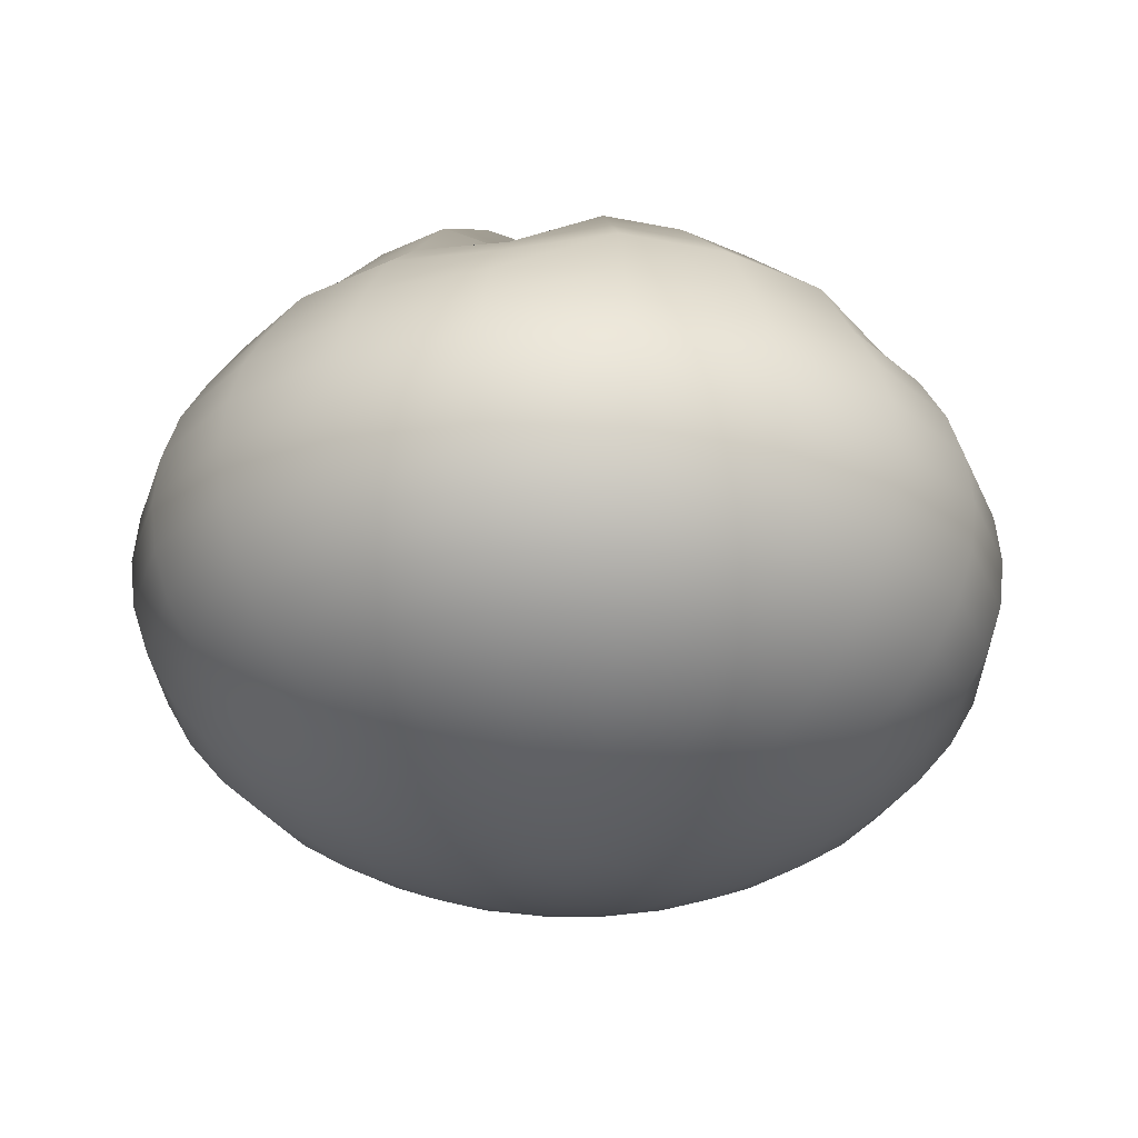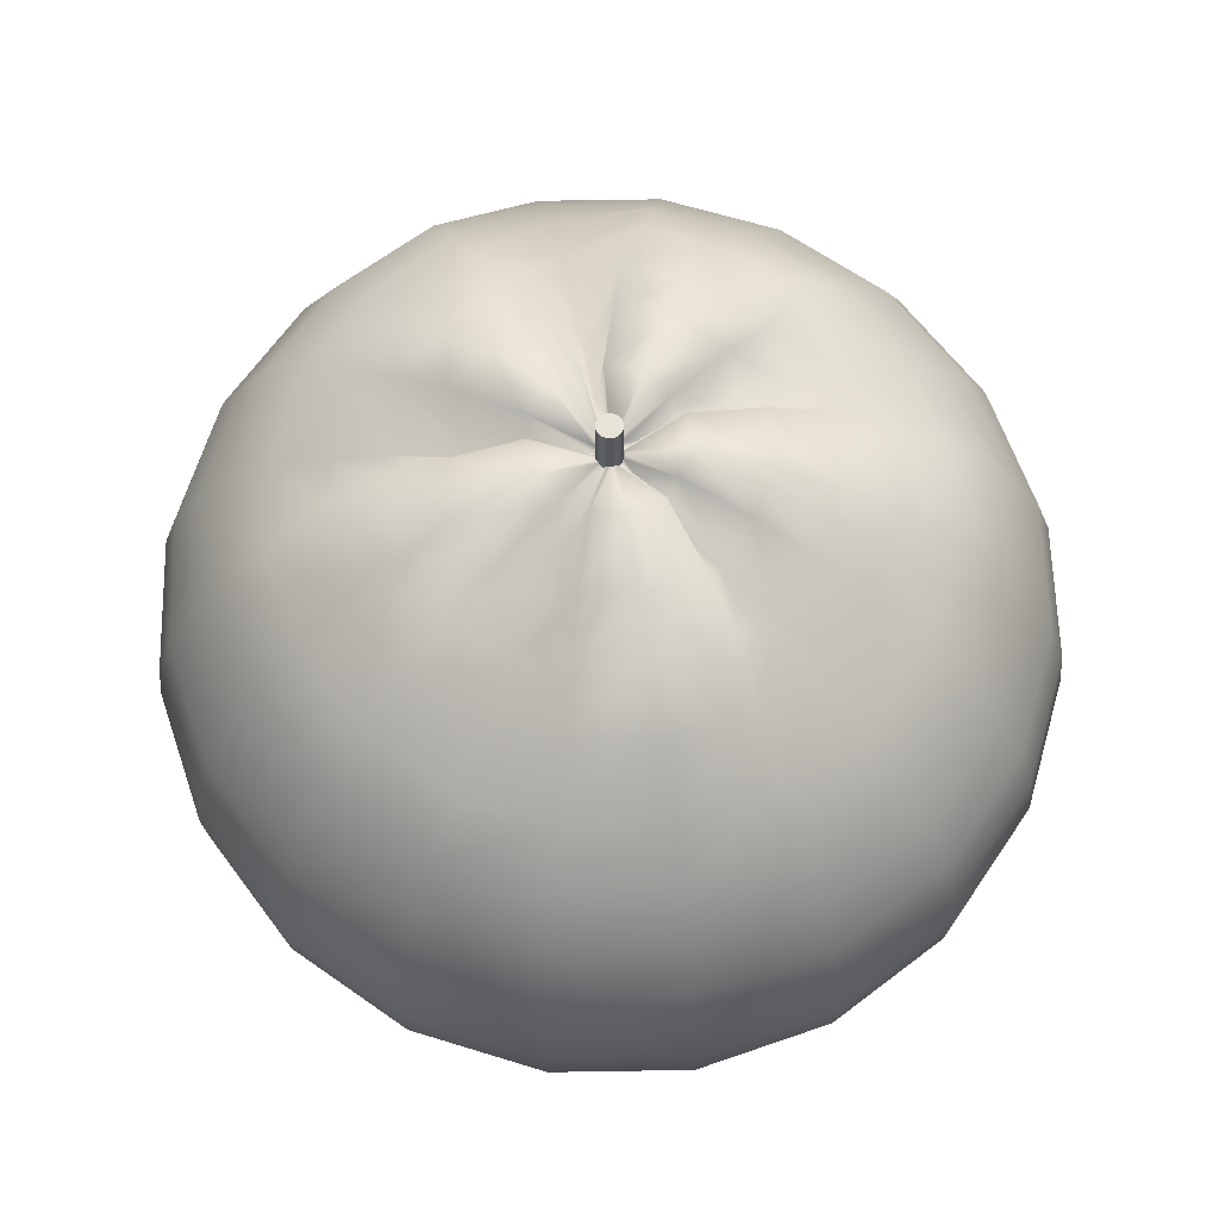
<metadata>
{"format":"obj","ext":"obj","renderer":"f3d","projection":"perspective","resolution":1024,"background":"white","views":[{"elev":-25.8,"azim":-44.2,"up":"+Y"},{"elev":62.7,"azim":-100.2,"up":"+Y"}]}
</metadata>
<code>
g default
v -3.75 0.04292 -0.08656
v -3.791 0.04292 -0.1646
v -3.854 0.04292 -0.2266
v -3.935 0.04292 -0.2664
v -4.023 0.04292 -0.2801
v -4.112 0.04292 -0.2664
v -4.193 0.04292 -0.2266
v -4.256 0.04292 -0.1646
v -4.297 0.04292 -0.08656
v -4.311 0.04292 0
v -4.297 0.04292 0.08656
v -4.256 0.04292 0.1646
v -4.193 0.04292 0.2266
v -4.112 0.04292 0.2664
v -4.023 0.04292 0.2801
v -3.935 0.04292 0.2664
v -3.854 0.04292 0.2266
v -3.791 0.04292 0.1646
v -3.75 0.04292 0.08656
v -3.736 0.04292 0
v -3.483 0.09066 -0.171
v -3.564 0.09066 -0.3252
v -3.689 0.09066 -0.4477
v -3.848 0.09066 -0.5262
v -4.023 0.09066 -0.5533
v -4.199 0.09066 -0.5262
v -4.358 0.09066 -0.4477
v -4.483 0.09066 -0.3252
v -4.564 0.09066 -0.171
v -4.592 0.09066 0
v -4.564 0.09066 0.171
v -4.483 0.09066 0.3252
v -4.358 0.09066 0.4477
v -4.199 0.09066 0.5262
v -4.023 0.09066 0.5533
v -3.848 0.09066 0.5262
v -3.689 0.09066 0.4477
v -3.564 0.09066 0.3252
v -3.483 0.09066 0.171
v -3.455 0.09066 0
v -3.229 0.1689 -0.2512
v -3.348 0.1689 -0.4778
v -3.533 0.1689 -0.6577
v -3.765 0.1689 -0.7731
v -4.023 0.1689 -0.8129
v -4.282 0.1689 -0.7731
v -4.514 0.1689 -0.6577
v -4.699 0.1689 -0.4778
v -4.818 0.1689 -0.2512
v -4.859 0.1689 0
v -4.818 0.1689 0.2512
v -4.699 0.1689 0.4778
v -4.514 0.1689 0.6577
v -4.282 0.1689 0.7731
v -4.023 0.1689 0.8129
v -3.765 0.1689 0.7731
v -3.533 0.1689 0.6577
v -3.348 0.1689 0.4778
v -3.229 0.1689 0.2512
v -3.188 0.1689 0
v -2.995 0.2758 -0.3252
v -3.149 0.2758 -0.6186
v -3.388 0.2758 -0.8515
v -3.689 0.2758 -1.001
v -4.023 0.2758 -1.052
v -4.358 0.2758 -1.001
v -4.659 0.2758 -0.8515
v -4.898 0.2758 -0.6186
v -5.052 0.2758 -0.3252
v -5.105 0.2758 0
v -5.052 0.2758 0.3252
v -4.898 0.2758 0.6186
v -4.659 0.2758 0.8515
v -4.358 0.2758 1.001
v -4.023 0.2758 1.052
v -3.689 0.2758 1.001
v -3.388 0.2758 0.8515
v -3.149 0.2758 0.6186
v -2.995 0.2758 0.3252
v -2.942 0.2758 0
v -2.786 0.4086 -0.3913
v -2.971 0.4086 -0.7442
v -3.259 0.4086 -1.024
v -3.622 0.4086 -1.204
v -4.023 0.4086 -1.266
v -4.425 0.4086 -1.204
v -4.788 0.4086 -1.024
v -5.076 0.4086 -0.7442
v -5.261 0.4086 -0.3913
v -5.324 0.4086 0
v -5.261 0.4086 0.3913
v -5.076 0.4086 0.7442
v -4.788 0.4086 1.024
v -4.425 0.4086 1.204
v -4.023 0.4086 1.266
v -3.622 0.4086 1.204
v -3.259 0.4086 1.024
v -2.971 0.4086 0.7442
v -2.786 0.4086 0.3913
v -2.723 0.4086 0
v -2.608 0.5641 -0.4477
v -2.819 0.5641 -0.8515
v -3.149 0.5641 -1.172
v -3.564 0.5641 -1.378
v -4.023 0.5641 -1.449
v -4.483 0.5641 -1.378
v -4.898 0.5641 -1.172
v -5.227 0.5641 -0.8515
v -5.439 0.5641 -0.4477
v -5.512 0.5641 0
v -5.439 0.5641 0.4477
v -5.227 0.5641 0.8515
v -4.898 0.5641 1.172
v -4.483 0.5641 1.378
v -4.023 0.5641 1.449
v -3.564 0.5641 1.378
v -3.149 0.5641 1.172
v -2.819 0.5641 0.8515
v -2.608 0.5641 0.4477
v -2.535 0.5641 0
v -2.465 0.7384 -0.493
v -2.697 0.7384 -0.9378
v -3.06 0.7384 -1.291
v -3.517 0.7384 -1.517
v -4.023 0.7384 -1.595
v -4.53 0.7384 -1.517
v -4.987 0.7384 -1.291
v -5.349 0.7384 -0.9378
v -5.582 0.7384 -0.493
v -5.662 0.7384 0
v -5.582 0.7384 0.493
v -5.349 0.7384 0.9378
v -4.987 0.7384 1.291
v -4.53 0.7384 1.517
v -4.023 0.7384 1.595
v -3.517 0.7384 1.517
v -3.06 0.7384 1.291
v -2.697 0.7384 0.9378
v -2.465 0.7384 0.493
v -2.384 0.7384 0
v -2.36 0.9274 -0.5262
v -2.608 0.9274 -1.001
v -2.995 0.9274 -1.378
v -3.483 0.9274 -1.62
v -4.023 0.9274 -1.703
v -4.564 0.9274 -1.62
v -5.052 0.9274 -1.378
v -5.439 0.9274 -1.001
v -5.687 0.9274 -0.5262
v -5.773 0.9274 0
v -5.687 0.9274 0.5262
v -5.439 0.9274 1.001
v -5.052 0.9274 1.378
v -4.564 0.9274 1.62
v -4.023 0.9274 1.703
v -3.483 0.9274 1.62
v -2.995 0.9274 1.378
v -2.608 0.9274 1.001
v -2.36 0.9274 0.5262
v -2.274 0.9274 0
v -2.296 1.126 -0.5465
v -2.554 1.126 -1.04
v -2.956 1.126 -1.431
v -3.462 1.126 -1.682
v -4.023 1.126 -1.769
v -4.585 1.126 -1.682
v -5.091 1.126 -1.431
v -5.493 1.126 -1.04
v -5.751 1.126 -0.5465
v -5.84 1.126 0
v -5.751 1.126 0.5465
v -5.493 1.126 1.04
v -5.091 1.126 1.431
v -4.585 1.126 1.682
v -4.023 1.126 1.769
v -3.462 1.126 1.682
v -2.956 1.126 1.431
v -2.554 1.126 1.04
v -2.296 1.126 0.5465
v -2.207 1.126 0
v -2.274 1.33 -0.5533
v -2.535 1.33 -1.052
v -2.942 1.33 -1.449
v -3.455 1.33 -1.703
v -4.023 1.33 -1.791
v -4.592 1.33 -1.703
v -5.105 1.33 -1.449
v -5.512 1.33 -1.052
v -5.773 1.33 -0.5533
v -5.863 1.33 0
v -5.773 1.33 0.5533
v -5.512 1.33 1.052
v -5.105 1.33 1.449
v -4.592 1.33 1.703
v -4.023 1.33 1.791
v -3.455 1.33 1.703
v -2.942 1.33 1.449
v -2.535 1.33 1.052
v -2.274 1.33 0.5533
v -2.184 1.33 0
v -2.296 1.534 -0.5465
v -2.554 1.534 -1.04
v -2.956 1.534 -1.431
v -3.462 1.534 -1.682
v -4.023 1.534 -1.769
v -4.585 1.534 -1.682
v -5.091 1.534 -1.431
v -5.493 1.534 -1.04
v -5.751 1.534 -0.5465
v -5.84 1.534 0
v -5.751 1.534 0.5465
v -5.493 1.534 1.04
v -5.091 1.534 1.431
v -4.585 1.534 1.682
v -4.023 1.534 1.769
v -3.462 1.534 1.682
v -2.956 1.534 1.431
v -2.554 1.534 1.04
v -2.296 1.534 0.5465
v -2.207 1.534 0
v -2.36 1.733 -0.5262
v -2.608 1.733 -1.001
v -2.995 1.733 -1.378
v -3.483 1.733 -1.62
v -4.023 1.733 -1.703
v -4.564 1.733 -1.62
v -5.052 1.733 -1.378
v -5.439 1.733 -1.001
v -5.687 1.733 -0.5262
v -5.773 1.733 0
v -5.687 1.733 0.5262
v -5.439 1.733 1.001
v -5.052 1.733 1.378
v -4.564 1.733 1.62
v -4.023 1.733 1.703
v -3.483 1.733 1.62
v -2.995 1.733 1.378
v -2.608 1.733 1.001
v -2.36 1.733 0.5262
v -2.274 1.733 0
v -2.465 1.922 -0.493
v -2.697 1.922 -0.9378
v -3.06 1.922 -1.291
v -3.517 1.922 -1.517
v -4.023 1.922 -1.595
v -4.53 1.922 -1.517
v -4.987 1.922 -1.291
v -5.349 1.922 -0.9378
v -5.582 1.922 -0.493
v -5.662 1.922 0
v -5.582 1.922 0.493
v -5.349 1.922 0.9378
v -4.987 1.922 1.291
v -4.53 1.922 1.517
v -4.023 1.922 1.595
v -3.517 1.922 1.517
v -3.06 1.922 1.291
v -2.697 1.922 0.9378
v -2.465 1.922 0.493
v -2.384 1.922 0
v -2.608 2.177 -0.4477
v -2.819 2.177 -0.8515
v -3.149 2.177 -1.172
v -3.564 2.096 -1.378
v -4.023 2.173 -1.449
v -4.483 2.173 -1.378
v -4.898 2.173 -1.172
v -5.227 2.096 -0.8515
v -5.439 2.136 -0.4477
v -5.512 2.136 0
v -5.439 2.136 0.4477
v -5.227 2.096 0.8515
v -4.898 2.175 1.172
v -4.483 2.175 1.378
v -4.023 2.175 1.449
v -3.564 2.096 1.378
v -3.149 2.096 1.172
v -2.819 2.096 0.8515
v -2.608 2.096 0.4477
v -2.535 2.096 0
v -2.786 2.332 -0.3913
v -2.971 2.332 -0.7442
v -3.259 2.332 -1.024
v -3.622 2.252 -1.204
v -4.023 2.328 -1.266
v -4.425 2.328 -1.204
v -4.788 2.328 -1.024
v -5.076 2.252 -0.7442
v -5.261 2.292 -0.3913
v -5.324 2.292 0
v -5.261 2.292 0.3913
v -5.076 2.252 0.7442
v -4.788 2.33 1.024
v -4.425 2.33 1.204
v -4.023 2.33 1.266
v -3.622 2.252 1.204
v -3.259 2.334 1.024
v -2.971 2.334 0.7442
v -2.786 2.334 0.3913
v -2.723 2.252 0
v -2.995 2.517 -0.3252
v -3.149 2.517 -0.6186
v -3.432 2.542 -0.891
v -3.689 2.33 -1.001
v -3.979 2.524 -1.042
v -4.358 2.513 -1.001
v -4.659 2.513 -0.8515
v -4.898 2.33 -0.6186
v -5.052 2.52 -0.3252
v -5.105 2.52 0
v -5.052 2.52 0.3252
v -4.898 2.33 0.6186
v -4.659 2.515 0.8515
v -4.358 2.515 1.001
v -4.023 2.515 1.052
v -3.689 2.33 1.001
v -3.388 2.519 0.8515
v -3.149 2.519 0.6186
v -2.995 2.519 0.3252
v -2.942 2.33 0
v -3.228 2.626 -0.2101
v -3.348 2.623 -0.4778
v -3.576 2.649 -0.6972
v -3.765 2.436 -0.7731
v -3.979 2.631 -0.8023
v -4.282 2.619 -0.7731
v -4.572 2.634 -0.6508
v -4.699 2.436 -0.4778
v -4.802 2.621 -0.2815
v -4.859 2.627 0
v -4.803 2.632 0.3125
v -4.699 2.436 0.4778
v -4.529 2.618 0.6228
v -4.282 2.621 0.7731
v -3.971 2.626 0.8015
v -3.765 2.436 0.7731
v -3.579 2.624 0.6656
v -3.348 2.626 0.4778
v -3.219 2.636 0.1916
v -3.188 2.436 0
v -3.438 2.708 -0.1435
v -3.526 2.705 -0.351
v -3.705 2.731 -0.5227
v -3.848 2.487 -0.5262
v -3.978 2.712 -0.5866
v -4.212 2.701 -0.568
v -4.441 2.716 -0.4763
v -4.483 2.487 -0.3252
v -4.59 2.703 -0.2148
v -4.636 2.709 0
v -4.592 2.714 0.2458
v -4.483 2.487 0.3252
v -4.398 2.699 0.4482
v -4.212 2.703 0.568
v -3.97 2.707 0.5858
v -3.848 2.487 0.5262
v -3.708 2.706 0.491
v -3.526 2.708 0.351
v -3.429 2.718 0.1249
v -3.455 2.487 0
v -3.726 2.759 -0.05236
v -3.771 2.757 -0.1777
v -3.883 2.783 -0.2841
v -3.935 2.535 -0.2664
v -3.978 2.764 -0.2917
v -4.118 2.752 -0.2875
v -4.263 2.767 -0.2377
v -4.256 2.535 -0.1646
v -4.302 2.754 -0.1237
v -4.333 2.76 0
v -4.303 2.766 0.1547
v -4.256 2.535 0.1646
v -4.22 2.751 0.2097
v -4.118 2.755 0.2875
v -3.97 2.759 0.2909
v -3.935 2.535 0.2664
v -3.886 2.757 0.2525
v -3.771 2.759 0.1777
v -3.717 2.769 0.03377
v -3.736 2.535 0
v -4.023 0.02687 0
v -4.041 2.653 -0.05328
v -4.057 2.653 -0.04532
v -4.07 2.637 -0.03293
v -4.078 2.654 -0.01731
v -4.081 2.654 0
v -4.078 2.654 0.01731
v -4.07 2.637 0.03293
v -4.057 2.653 0.04532
v -4.041 2.653 0.05328
v -4.023 2.653 0.05602
v -4.006 2.637 0.05328
v -3.99 2.654 0.04532
v -3.977 2.654 0.03293
v -3.969 2.654 0.01731
v -3.966 2.637 0
v -3.969 2.654 -0.01731
v -3.977 2.654 -0.03293
v -3.99 2.654 -0.04532
v -4.006 2.637 -0.05328
v -4.023 2.653 -0.05602
v -4.023 2.603 -0.05082
v -4.04 2.603 -0.04833
v -4.054 2.603 -0.04111
v -4.066 2.603 -0.02987
v -4.073 2.603 -0.0157
v -4.076 2.603 0
v -4.073 2.603 0.0157
v -4.066 2.603 0.02987
v -4.054 2.603 0.04111
v -4.04 2.603 0.04833
v -4.023 2.603 0.05082
v -4.007 2.603 0.04833
v -3.993 2.603 0.04111
v -3.981 2.603 0.02987
v -3.974 2.603 0.0157
v -3.971 2.603 0
v -3.974 2.603 -0.0157
v -3.981 2.603 -0.02987
v -3.993 2.603 -0.04111
v -4.007 2.603 -0.04833
v -3.974 2.841 -0.0157
v -3.981 2.841 -0.02987
v -4.023 2.841 -0
v -3.993 2.841 -0.04111
v -4.007 2.841 -0.04833
v -4.023 2.841 -0.05082
v -4.04 2.841 -0.04833
v -4.054 2.841 -0.04111
v -4.066 2.841 -0.02987
v -4.073 2.841 -0.01571
v -4.076 2.841 0
v -4.073 2.841 0.01571
v -4.066 2.841 0.02987
v -4.054 2.841 0.04111
v -4.04 2.841 0.04833
v -4.023 2.841 0.05082
v -4.007 2.841 0.04833
v -3.993 2.841 0.04111
v -3.981 2.841 0.02987
v -3.974 2.841 0.0157
v -3.971 2.841 0
g pasted__pSphere1 group
f 1 2 22 21
f 2 3 23 22
f 3 4 24 23
f 4 5 25 24
f 5 6 26 25
f 6 7 27 26
f 7 8 28 27
f 8 9 29 28
f 9 10 30 29
f 10 11 31 30
f 11 12 32 31
f 12 13 33 32
f 13 14 34 33
f 14 15 35 34
f 15 16 36 35
f 16 17 37 36
f 17 18 38 37
f 18 19 39 38
f 19 20 40 39
f 20 1 21 40
f 21 22 42 41
f 22 23 43 42
f 23 24 44 43
f 24 25 45 44
f 25 26 46 45
f 26 27 47 46
f 27 28 48 47
f 28 29 49 48
f 29 30 50 49
f 30 31 51 50
f 31 32 52 51
f 32 33 53 52
f 33 34 54 53
f 34 35 55 54
f 35 36 56 55
f 36 37 57 56
f 37 38 58 57
f 38 39 59 58
f 39 40 60 59
f 40 21 41 60
f 41 42 62 61
f 42 43 63 62
f 43 44 64 63
f 44 45 65 64
f 45 46 66 65
f 46 47 67 66
f 47 48 68 67
f 48 49 69 68
f 49 50 70 69
f 50 51 71 70
f 51 52 72 71
f 52 53 73 72
f 53 54 74 73
f 54 55 75 74
f 55 56 76 75
f 56 57 77 76
f 57 58 78 77
f 58 59 79 78
f 59 60 80 79
f 60 41 61 80
f 61 62 82 81
f 62 63 83 82
f 63 64 84 83
f 64 65 85 84
f 65 66 86 85
f 66 67 87 86
f 67 68 88 87
f 68 69 89 88
f 69 70 90 89
f 70 71 91 90
f 71 72 92 91
f 72 73 93 92
f 73 74 94 93
f 74 75 95 94
f 75 76 96 95
f 76 77 97 96
f 77 78 98 97
f 78 79 99 98
f 79 80 100 99
f 80 61 81 100
f 81 82 102 101
f 82 83 103 102
f 83 84 104 103
f 84 85 105 104
f 85 86 106 105
f 86 87 107 106
f 87 88 108 107
f 88 89 109 108
f 89 90 110 109
f 90 91 111 110
f 91 92 112 111
f 92 93 113 112
f 93 94 114 113
f 94 95 115 114
f 95 96 116 115
f 96 97 117 116
f 97 98 118 117
f 98 99 119 118
f 99 100 120 119
f 100 81 101 120
f 101 102 122 121
f 102 103 123 122
f 103 104 124 123
f 104 105 125 124
f 105 106 126 125
f 106 107 127 126
f 107 108 128 127
f 108 109 129 128
f 109 110 130 129
f 110 111 131 130
f 111 112 132 131
f 112 113 133 132
f 113 114 134 133
f 114 115 135 134
f 115 116 136 135
f 116 117 137 136
f 117 118 138 137
f 118 119 139 138
f 119 120 140 139
f 120 101 121 140
f 121 122 142 141
f 122 123 143 142
f 123 124 144 143
f 124 125 145 144
f 125 126 146 145
f 126 127 147 146
f 127 128 148 147
f 128 129 149 148
f 129 130 150 149
f 130 131 151 150
f 131 132 152 151
f 132 133 153 152
f 133 134 154 153
f 134 135 155 154
f 135 136 156 155
f 136 137 157 156
f 137 138 158 157
f 138 139 159 158
f 139 140 160 159
f 140 121 141 160
f 141 142 162 161
f 142 143 163 162
f 143 144 164 163
f 144 145 165 164
f 145 146 166 165
f 146 147 167 166
f 147 148 168 167
f 148 149 169 168
f 149 150 170 169
f 150 151 171 170
f 151 152 172 171
f 152 153 173 172
f 153 154 174 173
f 154 155 175 174
f 155 156 176 175
f 156 157 177 176
f 157 158 178 177
f 158 159 179 178
f 159 160 180 179
f 160 141 161 180
f 161 162 182 181
f 162 163 183 182
f 163 164 184 183
f 164 165 185 184
f 165 166 186 185
f 166 167 187 186
f 167 168 188 187
f 168 169 189 188
f 169 170 190 189
f 170 171 191 190
f 171 172 192 191
f 172 173 193 192
f 173 174 194 193
f 174 175 195 194
f 175 176 196 195
f 176 177 197 196
f 177 178 198 197
f 178 179 199 198
f 179 180 200 199
f 180 161 181 200
f 181 182 202 201
f 182 183 203 202
f 183 184 204 203
f 184 185 205 204
f 185 186 206 205
f 186 187 207 206
f 187 188 208 207
f 188 189 209 208
f 189 190 210 209
f 190 191 211 210
f 191 192 212 211
f 192 193 213 212
f 193 194 214 213
f 194 195 215 214
f 195 196 216 215
f 196 197 217 216
f 197 198 218 217
f 198 199 219 218
f 199 200 220 219
f 200 181 201 220
f 201 202 222 221
f 202 203 223 222
f 203 204 224 223
f 204 205 225 224
f 205 206 226 225
f 206 207 227 226
f 207 208 228 227
f 208 209 229 228
f 209 210 230 229
f 210 211 231 230
f 211 212 232 231
f 212 213 233 232
f 213 214 234 233
f 214 215 235 234
f 215 216 236 235
f 216 217 237 236
f 217 218 238 237
f 218 219 239 238
f 219 220 240 239
f 220 201 221 240
f 221 222 242 241
f 222 223 243 242
f 223 224 244 243
f 224 225 245 244
f 225 226 246 245
f 226 227 247 246
f 227 228 248 247
f 228 229 249 248
f 229 230 250 249
f 230 231 251 250
f 231 232 252 251
f 232 233 253 252
f 233 234 254 253
f 234 235 255 254
f 235 236 256 255
f 236 237 257 256
f 237 238 258 257
f 238 239 259 258
f 239 240 260 259
f 240 221 241 260
f 241 242 262 261
f 242 243 263 262
f 243 244 264 263
f 244 245 265 264
f 245 246 266 265
f 246 247 267 266
f 247 248 268 267
f 248 249 269 268
f 249 250 270 269
f 250 251 271 270
f 251 252 272 271
f 252 253 273 272
f 253 254 274 273
f 254 255 275 274
f 255 256 276 275
f 256 257 277 276
f 257 258 278 277
f 258 259 279 278
f 259 260 280 279
f 260 241 261 280
f 261 262 282 281
f 262 263 283 282
f 263 264 284 283
f 264 265 285 284
f 265 266 286 285
f 266 267 287 286
f 267 268 288 287
f 268 269 289 288
f 269 270 290 289
f 270 271 291 290
f 271 272 292 291
f 272 273 293 292
f 273 274 294 293
f 274 275 295 294
f 275 276 296 295
f 276 277 297 296
f 277 278 298 297
f 278 279 299 298
f 279 280 300 299
f 280 261 281 300
f 281 282 302 301
f 282 283 303 302
f 283 284 304 303
f 284 285 305 304
f 285 286 306 305
f 286 287 307 306
f 287 288 308 307
f 288 289 309 308
f 289 290 310 309
f 290 291 311 310
f 291 292 312 311
f 292 293 313 312
f 293 294 314 313
f 294 295 315 314
f 295 296 316 315
f 296 297 317 316
f 297 298 318 317
f 298 299 319 318
f 299 300 320 319
f 300 281 301 320
f 301 302 322 321
f 302 303 323 322
f 303 304 324 323
f 304 305 325 324
f 305 306 326 325
f 306 307 327 326
f 307 308 328 327
f 308 309 329 328
f 309 310 330 329
f 310 311 331 330
f 311 312 332 331
f 312 313 333 332
f 313 314 334 333
f 314 315 335 334
f 315 316 336 335
f 316 317 337 336
f 317 318 338 337
f 318 319 339 338
f 319 320 340 339
f 320 301 321 340
f 321 322 342 341
f 322 323 343 342
f 323 324 344 343
f 324 325 345 344
f 325 326 346 345
f 326 327 347 346
f 327 328 348 347
f 328 329 349 348
f 329 330 350 349
f 330 331 351 350
f 331 332 352 351
f 332 333 353 352
f 333 334 354 353
f 334 335 355 354
f 335 336 356 355
f 336 337 357 356
f 337 338 358 357
f 338 339 359 358
f 339 340 360 359
f 340 321 341 360
f 341 342 362 361
f 342 343 363 362
f 343 344 364 363
f 344 345 365 364
f 345 346 366 365
f 346 347 367 366
f 347 348 368 367
f 348 349 369 368
f 349 350 370 369
f 350 351 371 370
f 351 352 372 371
f 352 353 373 372
f 353 354 374 373
f 354 355 375 374
f 355 356 376 375
f 356 357 377 376
f 357 358 378 377
f 358 359 379 378
f 359 360 380 379
f 360 341 361 380
f 2 1 381
f 3 2 381
f 4 3 381
f 5 4 381
f 6 5 381
f 7 6 381
f 8 7 381
f 9 8 381
f 10 9 381
f 11 10 381
f 12 11 381
f 13 12 381
f 14 13 381
f 15 14 381
f 16 15 381
f 17 16 381
f 18 17 381
f 19 18 381
f 20 19 381
f 1 20 381
f 422 423 424
f 423 425 424
f 425 426 424
f 426 427 424
f 427 428 424
f 428 429 424
f 429 430 424
f 430 431 424
f 431 432 424
f 432 433 424
f 433 434 424
f 434 435 424
f 435 436 424
f 436 437 424
f 437 438 424
f 438 439 424
f 439 440 424
f 440 441 424
f 441 442 424
f 442 422 424
f 366 367 383 382
f 367 368 384 383
f 368 369 385 384
f 369 370 386 385
f 370 371 387 386
f 371 372 388 387
f 372 373 389 388
f 373 374 390 389
f 374 375 391 390
f 375 376 392 391
f 376 377 393 392
f 377 378 394 393
f 378 379 395 394
f 379 380 396 395
f 380 361 397 396
f 361 362 398 397
f 362 363 399 398
f 363 364 400 399
f 364 365 401 400
f 365 366 382 401
f 401 382 403 402
f 382 383 404 403
f 383 384 405 404
f 384 385 406 405
f 385 386 407 406
f 386 387 408 407
f 387 388 409 408
f 388 389 410 409
f 389 390 411 410
f 390 391 412 411
f 391 392 413 412
f 392 393 414 413
f 393 394 415 414
f 394 395 416 415
f 395 396 417 416
f 396 397 418 417
f 397 398 419 418
f 398 399 420 419
f 399 400 421 420
f 400 401 402 421
f 418 419 423 422
f 419 420 425 423
f 420 421 426 425
f 421 402 427 426
f 402 403 428 427
f 403 404 429 428
f 404 405 430 429
f 405 406 431 430
f 406 407 432 431
f 407 408 433 432
f 408 409 434 433
f 409 410 435 434
f 410 411 436 435
f 411 412 437 436
f 412 413 438 437
f 413 414 439 438
f 414 415 440 439
f 415 416 441 440
f 416 417 442 441
f 417 418 422 442

</code>
